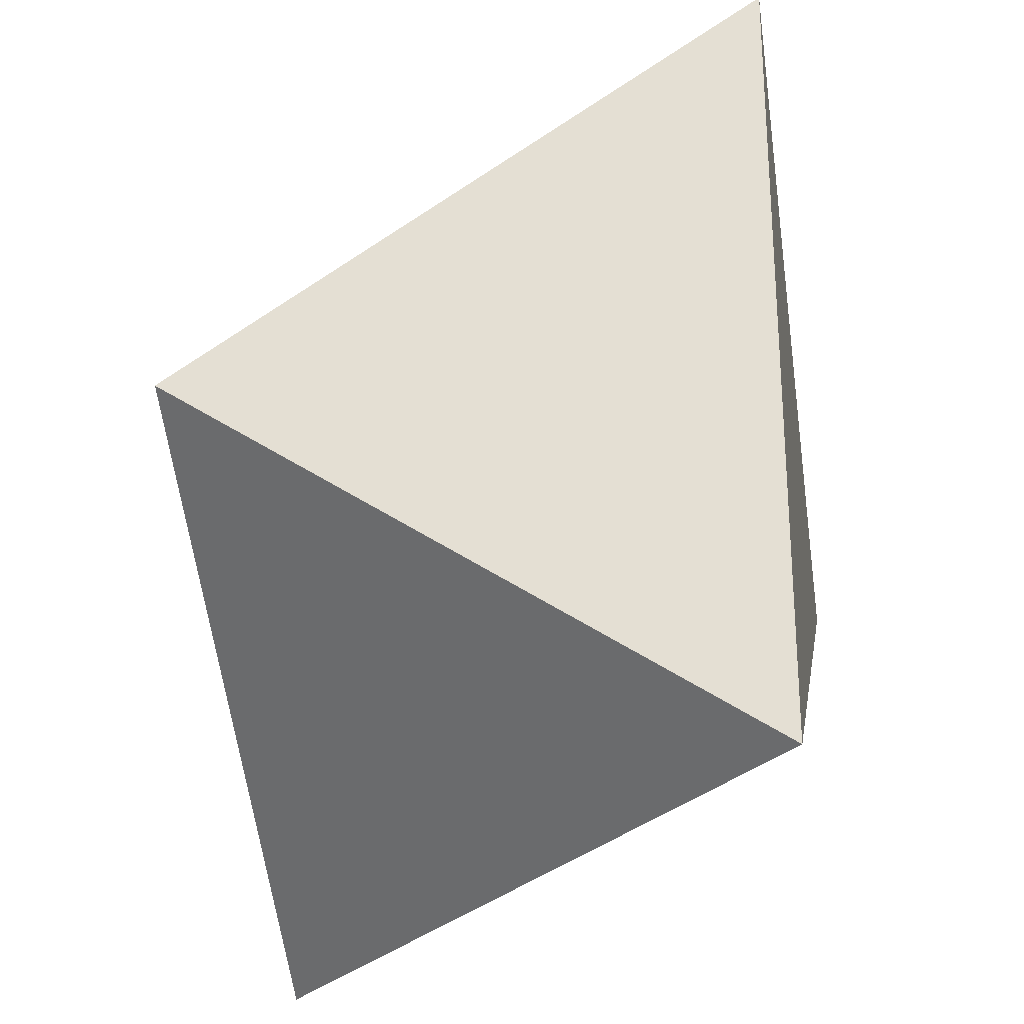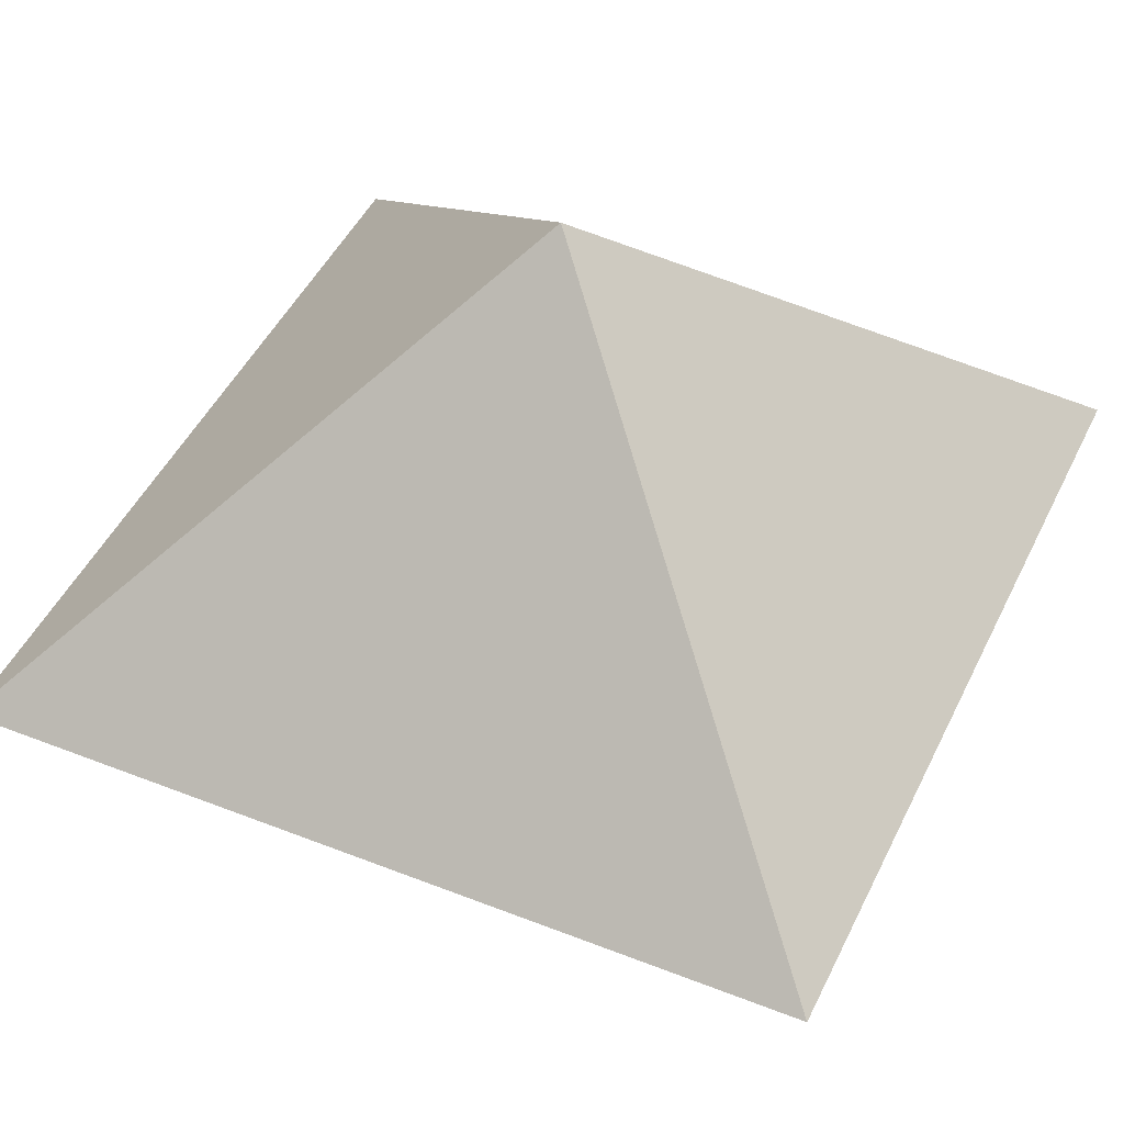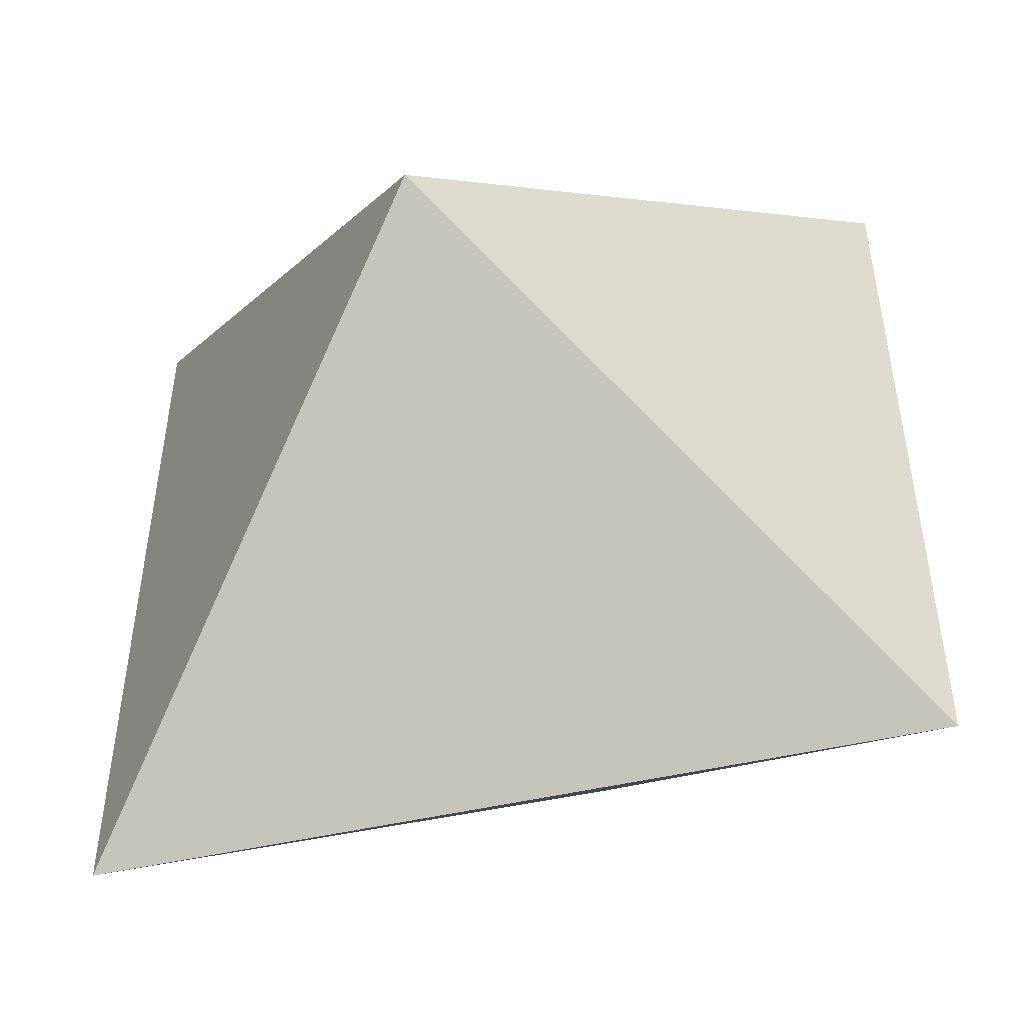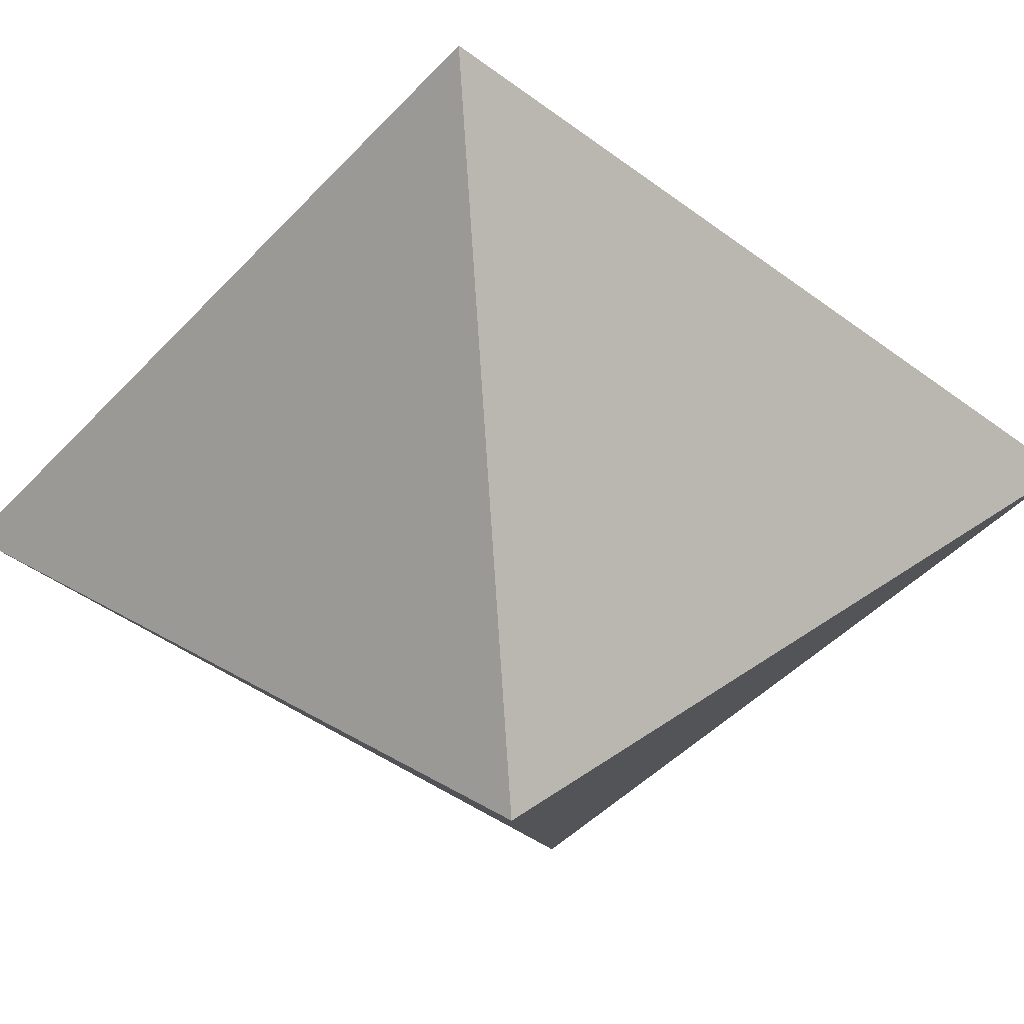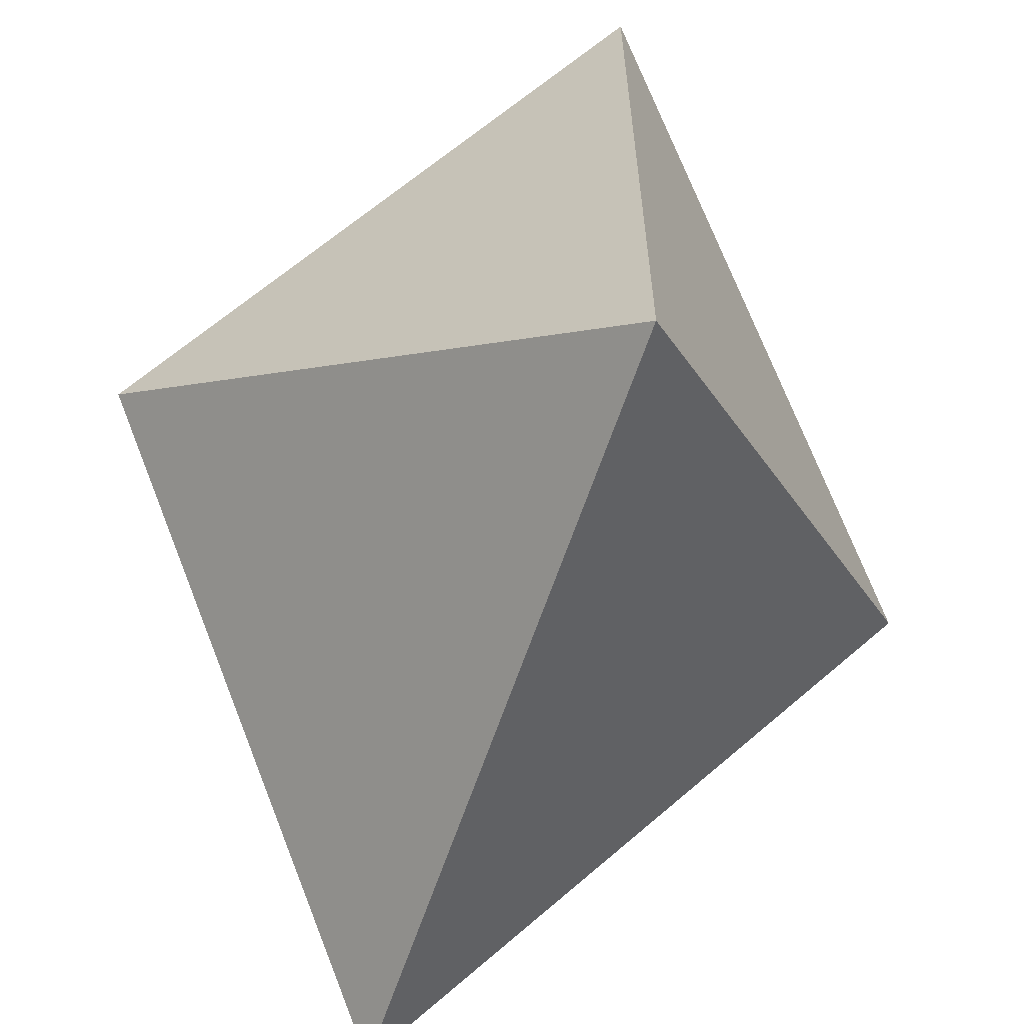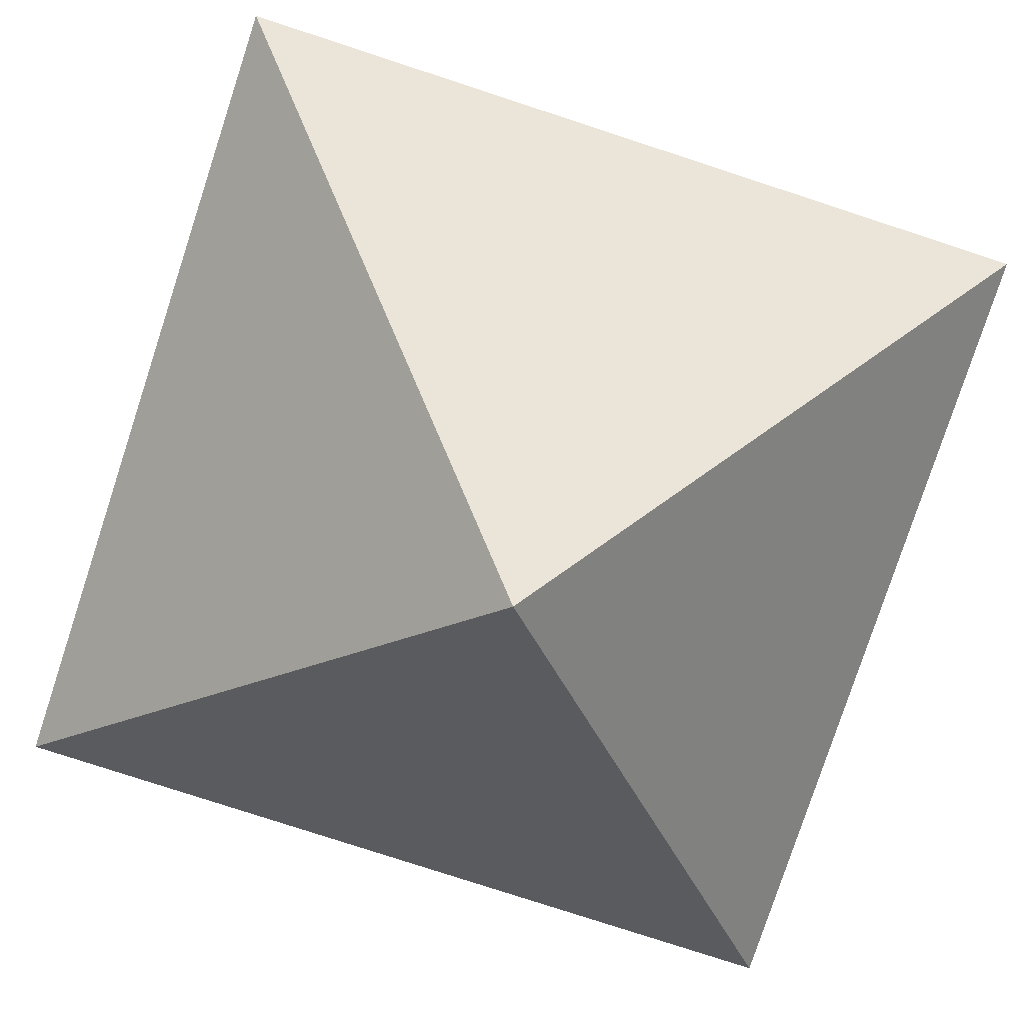
<metadata>
{"format":"obj","ext":"obj","renderer":"f3d","projection":"perspective","resolution":1024,"background":"white","views":[{"elev":-29.2,"azim":54.2,"up":"+Z"},{"elev":46.0,"azim":-65.6,"up":"+Y"},{"elev":-50.7,"azim":13.8,"up":"+Z"},{"elev":-46.3,"azim":139.8,"up":"+Y"},{"elev":-62.6,"azim":-108.5,"up":"+Z"},{"elev":-78.3,"azim":-108.1,"up":"+Y"}]}
</metadata>
<code>
o Plane
v -100 0 100
v 100 0 100
v -100 0 -100
v 100 0 -100
v -0.2211 100.1 -0.1605
v -0.06908 -105.3 0.2423
f 1 3 5
f 3 4 5
f 4 2 5
f 2 1 5
f 2 6 1
f 1 6 3
f 3 6 4
f 4 6 2

</code>
